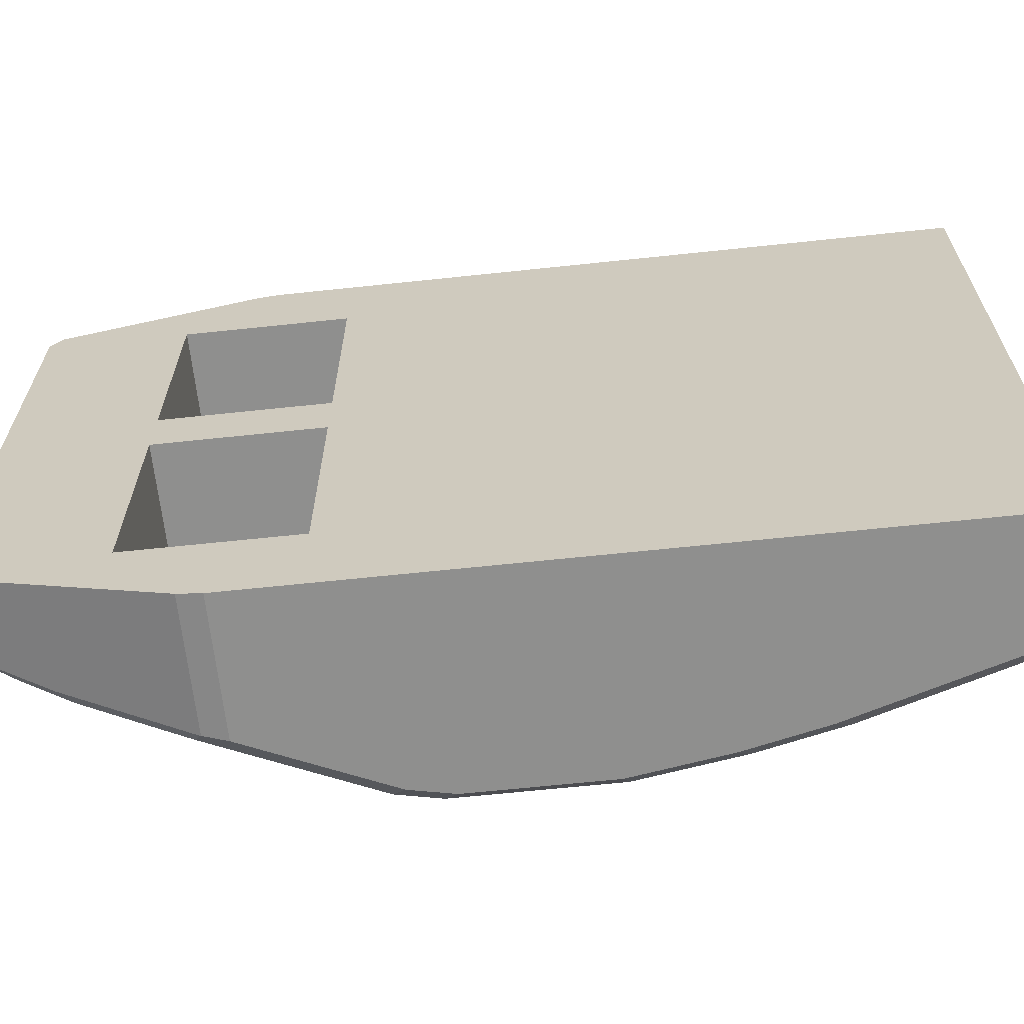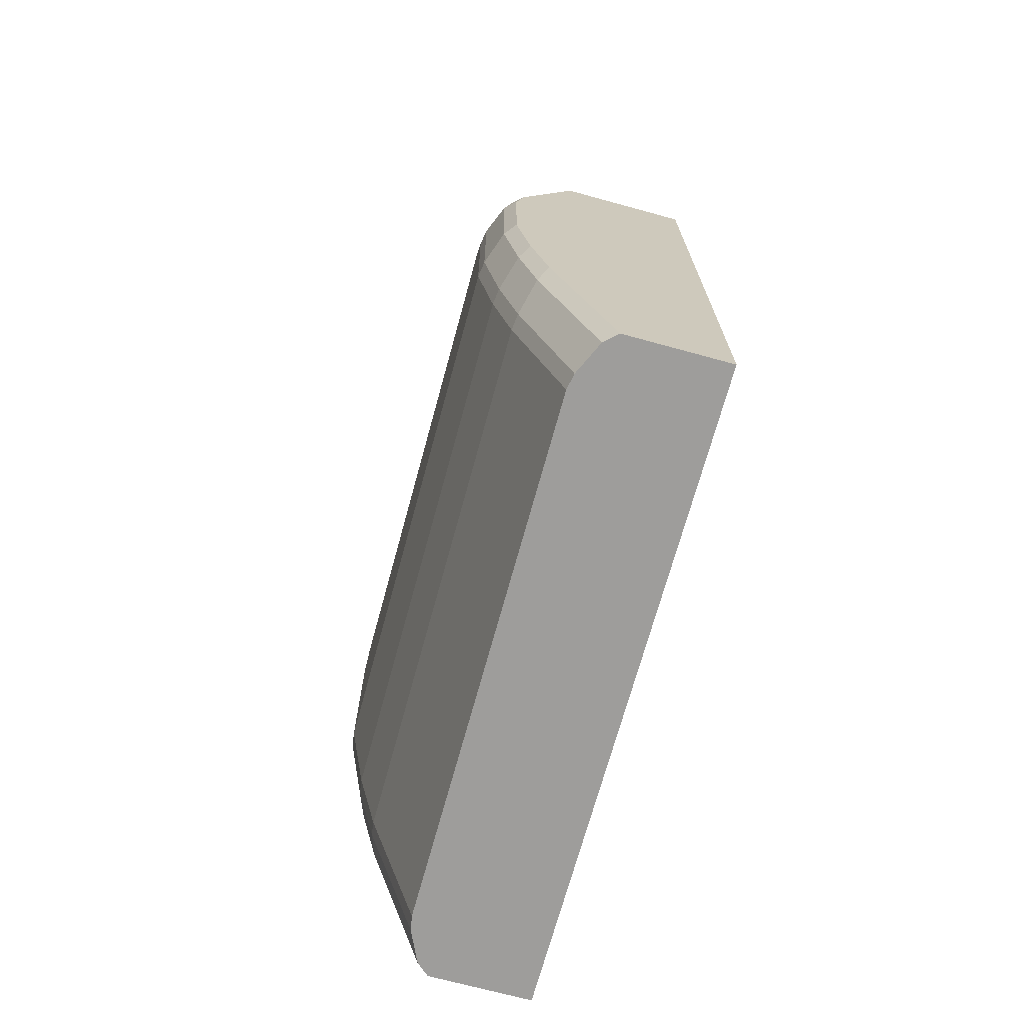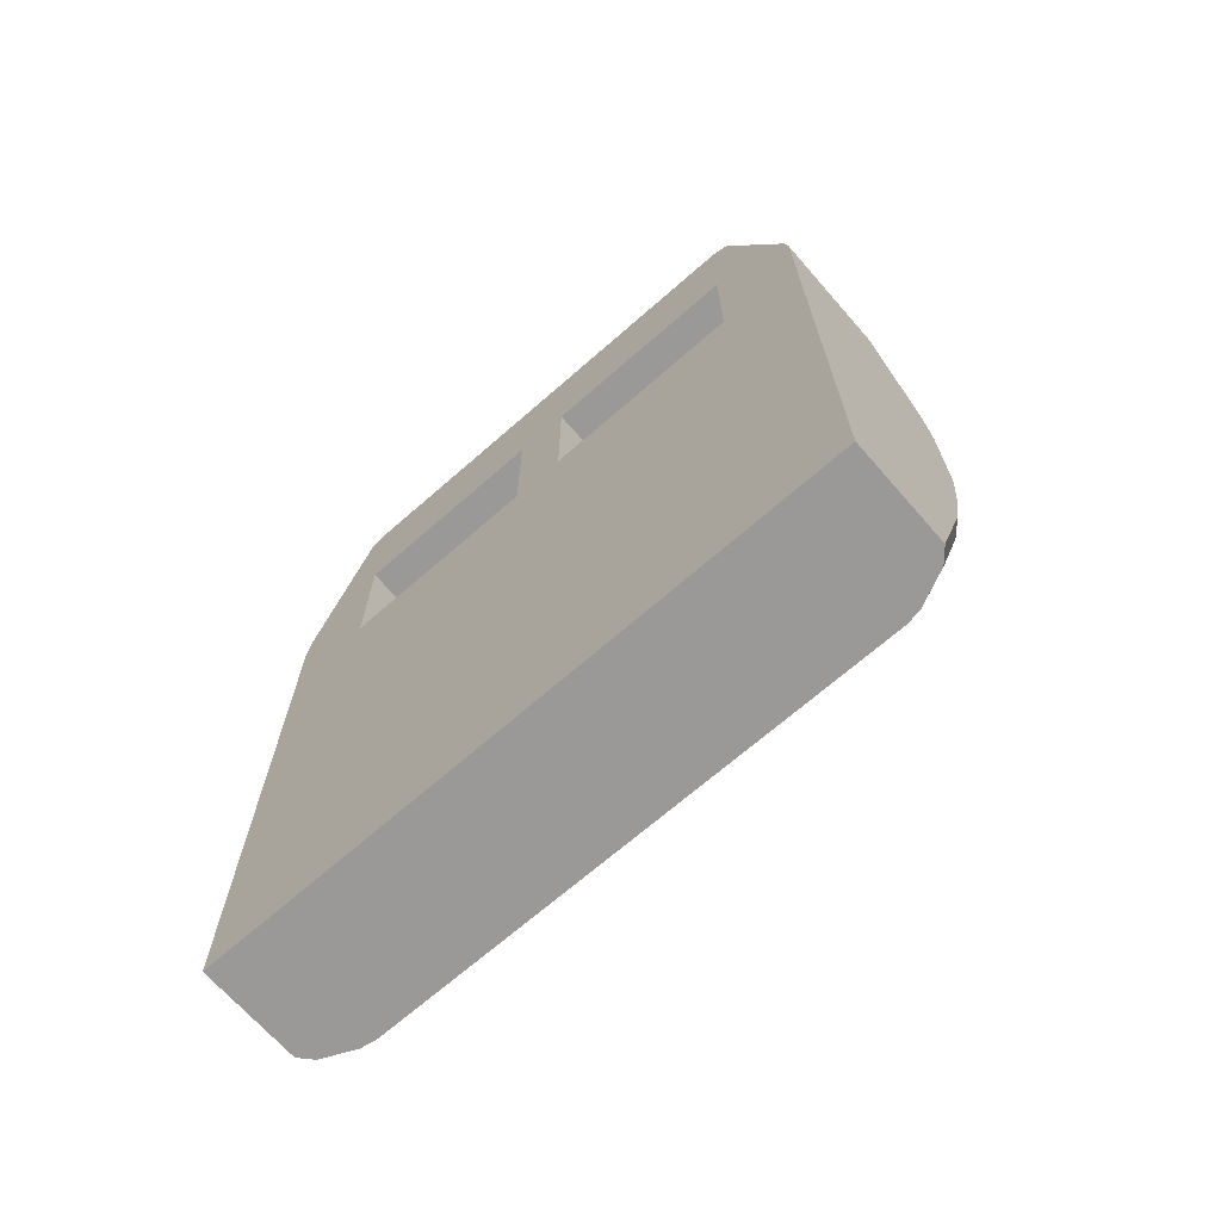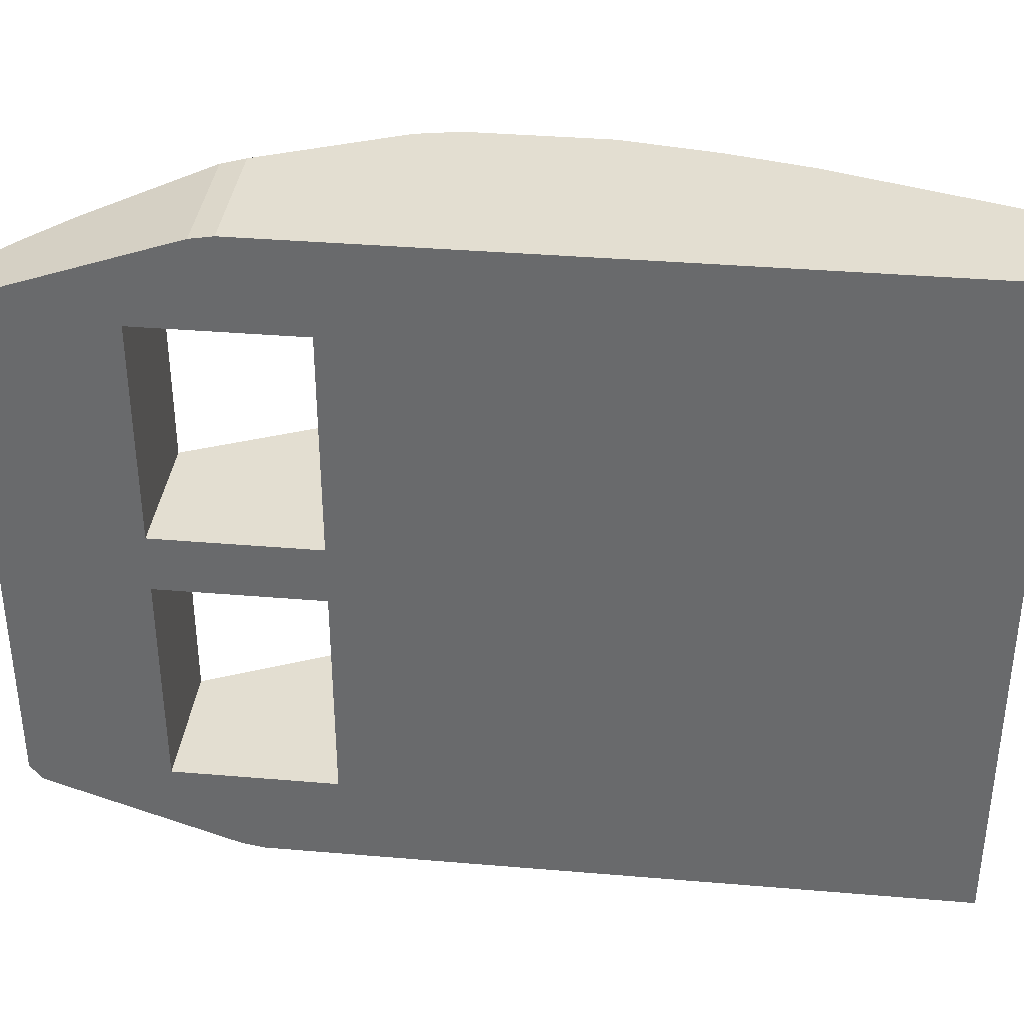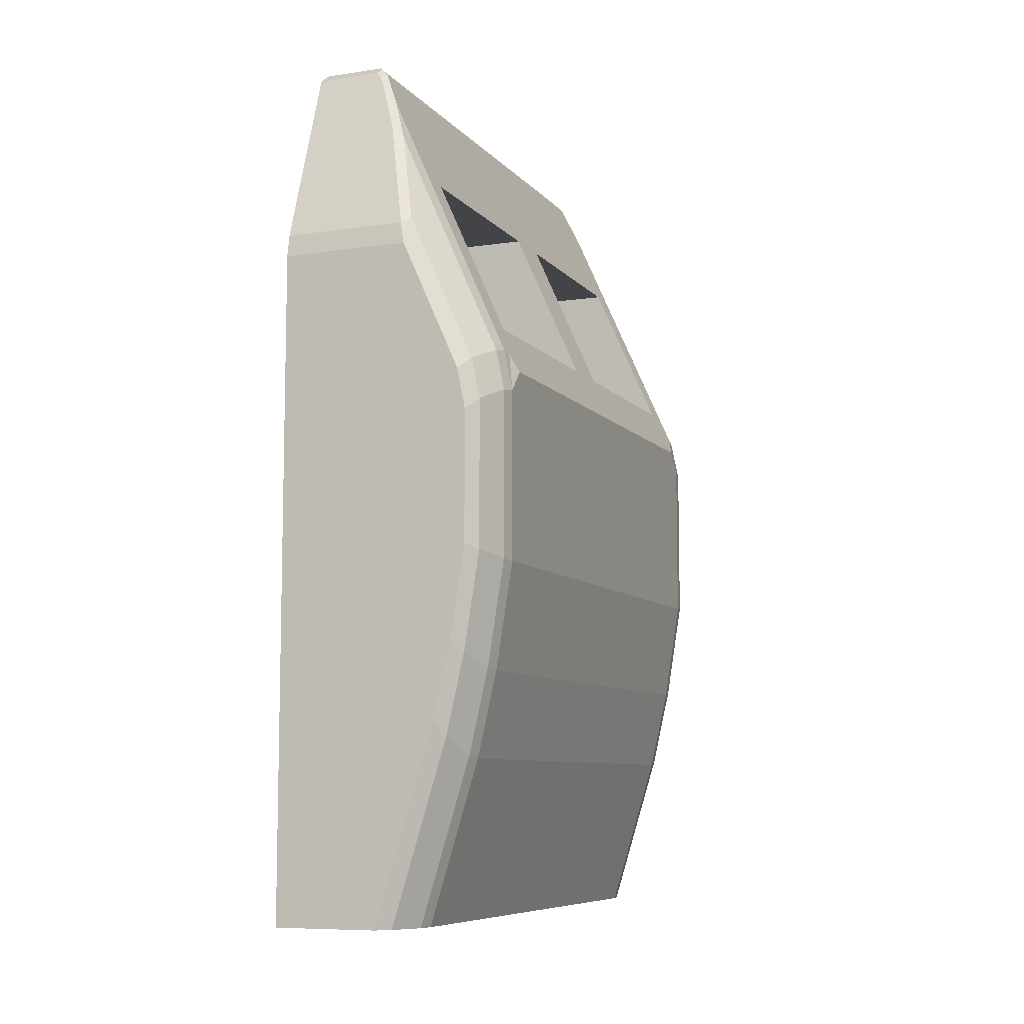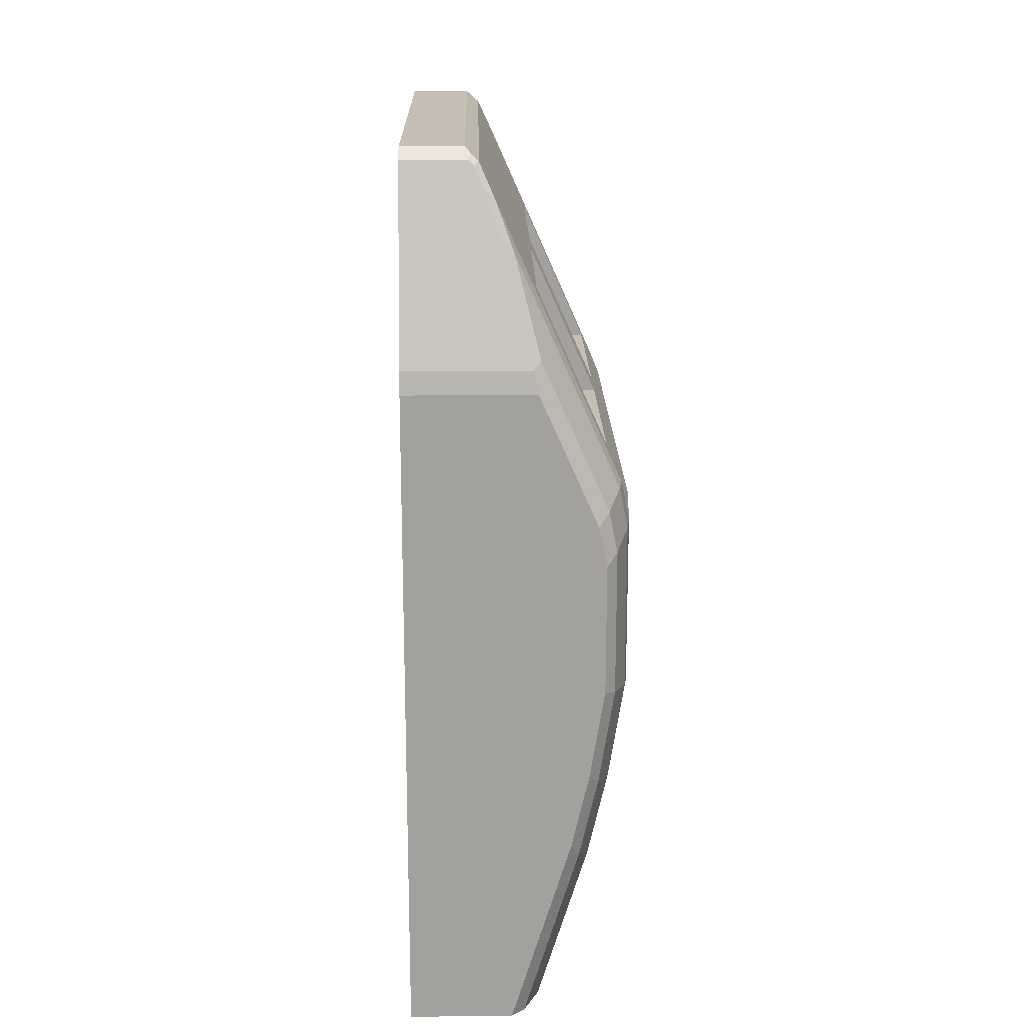
<metadata>
{"format":"obj","ext":"obj","renderer":"f3d","projection":"perspective","resolution":1024,"background":"white","views":[{"elev":-65.1,"azim":-83.9,"up":"+Z"},{"elev":-70.6,"azim":164.7,"up":"+Y"},{"elev":-68.9,"azim":-48.8,"up":"+Y"},{"elev":36.3,"azim":-83.7,"up":"+Z"},{"elev":-8.2,"azim":22.1,"up":"+Y"},{"elev":18.1,"azim":-1.0,"up":"+Y"}]}
</metadata>
<code>
o 立方体
v -0.5 1e-06 1.5
v -0.5 1e-06 -1.5
v -0.5 2.674 1.099
v -0.5 3.384 1.099
v -0.5 3.384 0.1256
v -0.5 2.674 0.1256
v 0.08796 3.384 0.1256
v 0.08796 3.384 1.099
v 0.4043 2.674 0.1256
v 0.4043 2.674 1.099
v -0.5 3.384 -0.1256
v -0.5 3.384 -1.099
v -0.5 2.674 -1.099
v -0.5 2.674 -0.1256
v 0.08796 3.384 -0.1256
v 0.08796 3.384 -1.099
v 0.4043 2.674 -1.099
v 0.4043 2.674 -0.1256
v 0.388 1.645 -1.5
v 0.435 1.622 -1.447
v 0.388 1.645 1.5
v 0.435 1.622 1.447
v -0.02659 1e-06 -1.5
v 0.03268 1e-06 -1.447
v 0.03268 1e-06 1.447
v -0.02659 1e-06 1.5
v 0.323 1.234 -1.5
v 0.3655 1.183 -1.447
v 0.2439 0.8848 -1.5
v 0.2832 0.8195 -1.447
v 0.2439 0.8848 1.5
v 0.2832 0.8195 1.447
v 0.323 1.234 1.5
v 0.3655 1.183 1.447
v 0.5 1.591 -1.227
v 0.4892 1.596 -1.298
v 0.4892 1.596 1.298
v 0.5 1.591 1.227
v 0.101 1e-06 -1.298
v 0.1145 1e-06 -1.227
v 0.1145 1e-06 1.227
v 0.101 1e-06 1.298
v 0.4145 1.124 -1.298
v 0.4242 1.112 -1.227
v 0.3375 0.7293 -1.227
v 0.3285 0.7442 -1.298
v 0.3285 0.7442 1.298
v 0.3375 0.7293 1.227
v 0.4242 1.112 1.227
v 0.4145 1.124 1.298
v -0.5 3.675 1.288
v -0.5 3.892 -1.214
v -0.5 3.951 1.193
v -0.5 4 1.125
v -0.5 3.009 1.5
v -0.5 3.11 1.483
v 0.06466 3.11 1.483
v 0.08734 3.009 1.5
v -0.2202 4 1.125
v -0.5 4 -1.125
v -0.5 3.951 -1.193
v -0.5 3.11 -1.483
v -0.5 3.009 -1.5
v 0.08733 3.009 -1.5
v 0.06465 3.11 -1.483
v -0.2202 4 -1.125
v -0.07061 3.64 1.301
v -0.01118 3.571 1.298
v 0.09944 3.14 1.447
v 0.06469 3.113 1.482
v -0.1459 3.845 1.23
v -0.08683 3.777 1.227
v -0.1834 3.929 1.201
v -0.1608 3.943 1.169
v -0.1701 3.899 1.211
v -0.1241 3.861 1.198
v -0.07062 3.64 -1.301
v -0.01146 3.571 -1.298
v 0.06468 3.113 -1.482
v 0.09917 3.14 -1.447
v -0.1459 3.845 -1.23
v -0.08715 3.778 -1.227
v -0.1834 3.929 -1.201
v -0.1608 3.943 -1.17
v -0.2063 3.951 1.193
v -0.1953 3.976 1.158
v -0.1949 3.976 -1.159
v -0.2063 3.951 -1.193
v 0.3502 2.418 -1.5
v 0.388 2.234 -1.5
v 0.3972 2.471 -1.447
v 0.435 2.287 -1.447
v 0.388 2.234 1.5
v 0.3502 2.418 1.5
v 0.435 2.287 1.447
v 0.3972 2.471 1.447
v 0.5 2.361 -1.227
v 0.4623 2.543 -1.227
v 0.5 2.459 -1.137
v 0.4892 2.348 -1.298
v 0.4515 2.531 -1.298
v 0.4515 2.531 1.298
v 0.4892 2.348 1.298
v 0.4623 2.543 1.227
v 0.5 2.361 1.227
v 0.5 2.459 1.137
v 0.4677 2.531 1.184
f 97 106 38
f 38 35 97
f 97 99 106
f 106 105 38
f 6 11 14
f 69 102 68
f 73 57 67
f 101 80 78
f 9 15 7
f 7 6 9
f 7 4 5
f 3 8 10
f 3 9 6
f 13 16 12
f 11 16 15
f 14 15 18
f 14 17 13
f 16 99 82
f 85 59 54
f 14 13 1
f 79 52 88
f 51 54 61
f 96 70 58
f 66 86 84
f 98 78 82
f 68 104 72
f 107 8 72
f 54 66 60
f 89 65 80
f 55 57 56
f 66 88 61
f 65 63 62
f 75 74 73
f 78 79 77
f 77 82 78
f 70 68 67
f 72 67 68
f 81 84 82
f 76 71 72
f 74 85 73
f 88 84 83
f 6 5 11
f 69 96 102
f 71 75 73
f 73 85 53
f 51 56 57
f 73 53 51
f 67 71 73
f 57 70 67
f 73 51 57
f 101 91 80
f 9 18 15
f 7 5 6
f 7 8 4
f 3 4 8
f 3 10 9
f 13 17 16
f 11 12 16
f 14 11 15
f 14 18 17
f 74 76 8
f 74 8 7
f 82 84 74
f 99 98 82
f 107 106 99
f 9 10 107
f 18 9 107
f 82 74 7
f 82 7 15
f 18 107 99
f 17 18 99
f 82 15 16
f 16 17 99
f 54 53 85
f 85 86 59
f 56 51 4
f 56 4 3
f 1 55 56
f 63 2 1
f 52 62 63
f 11 5 52
f 12 11 52
f 1 56 3
f 1 3 6
f 12 52 63
f 13 12 63
f 1 6 14
f 13 63 1
f 88 83 81
f 81 77 79
f 79 65 62
f 52 61 88
f 79 62 52
f 88 81 79
f 61 52 5
f 5 4 51
f 51 53 54
f 54 60 61
f 61 5 51
f 58 94 96
f 96 69 70
f 70 57 58
f 84 87 66
f 66 59 86
f 86 74 84
f 98 101 78
f 68 102 104
f 72 104 107
f 107 10 8
f 8 76 72
f 54 59 66
f 80 91 89
f 89 64 65
f 65 79 80
f 55 58 57
f 61 60 66
f 66 87 88
f 65 64 63
f 75 76 74
f 78 80 79
f 77 81 82
f 70 69 68
f 72 71 67
f 81 83 84
f 76 75 71
f 74 86 85
f 88 87 84
f 95 37 103
f 26 24 40
f 34 37 22
f 30 43 46
f 32 50 34
f 35 100 97
f 36 92 100
f 28 36 43
f 35 49 44
f 49 45 44
f 25 47 32
f 24 46 39
f 41 45 48
f 90 23 63
f 33 58 1
f 29 28 30
f 31 34 33
f 26 32 31
f 23 30 24
f 27 20 28
f 33 22 21
f 44 46 43
f 49 47 48
f 48 42 41
f 45 39 46
f 35 43 36
f 38 50 49
f 93 22 95
f 38 103 37
f 97 98 99
f 105 107 104
f 105 102 103
f 89 92 90
f 95 94 93
f 97 101 98
f 91 100 92
f 103 96 95
f 90 20 19
f 95 22 37
f 40 41 42
f 42 25 26
f 26 1 2
f 2 23 24
f 24 39 40
f 40 42 26
f 26 2 24
f 34 50 37
f 30 28 43
f 32 47 50
f 35 36 100
f 36 20 92
f 28 20 36
f 35 38 49
f 49 48 45
f 25 42 47
f 24 30 46
f 41 40 45
f 64 89 90
f 90 19 27
f 27 29 23
f 23 2 63
f 63 64 90
f 90 27 23
f 26 31 33
f 33 21 93
f 93 94 58
f 58 55 1
f 1 26 33
f 33 93 58
f 29 27 28
f 31 32 34
f 26 25 32
f 23 29 30
f 27 19 20
f 33 34 22
f 44 45 46
f 49 50 47
f 48 47 42
f 45 40 39
f 35 44 43
f 38 37 50
f 93 21 22
f 38 105 103
f 105 106 107
f 105 104 102
f 89 91 92
f 95 96 94
f 97 100 101
f 91 101 100
f 103 102 96
f 90 92 20

</code>
